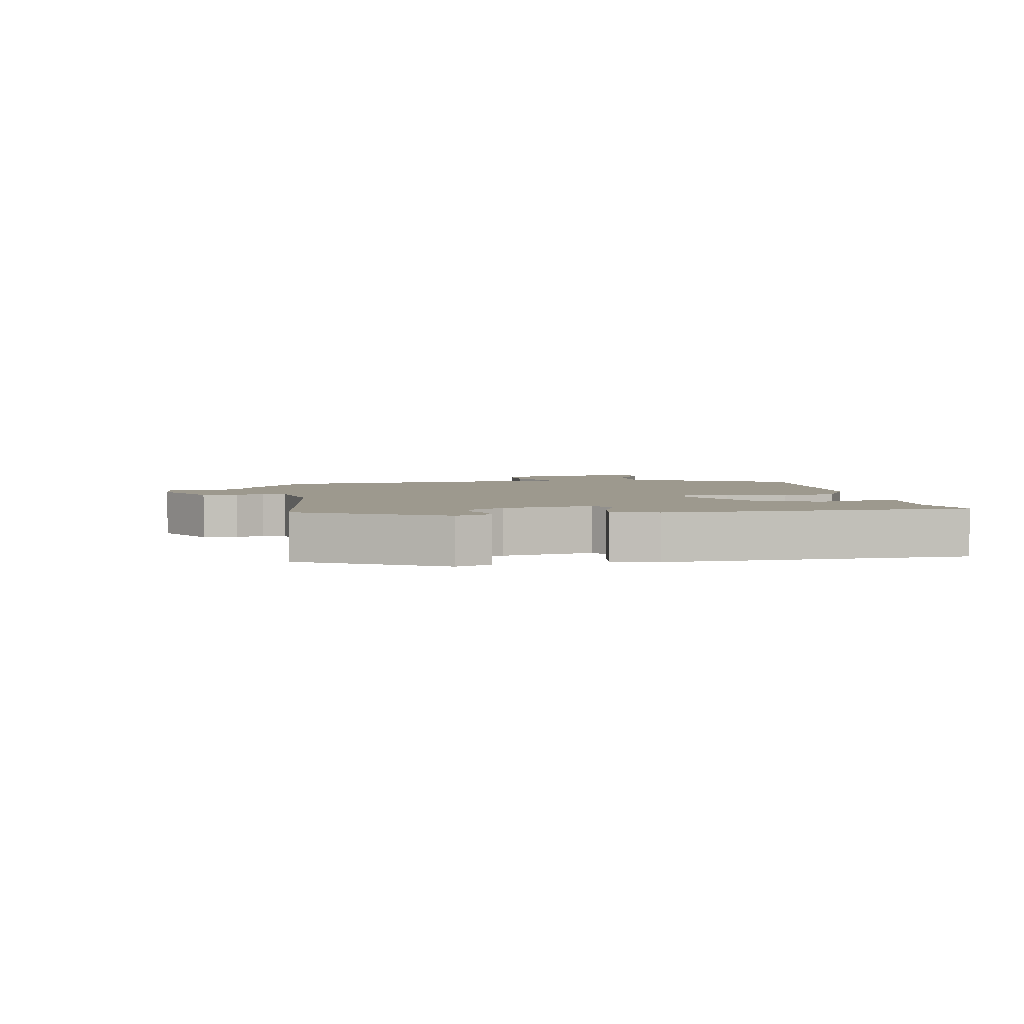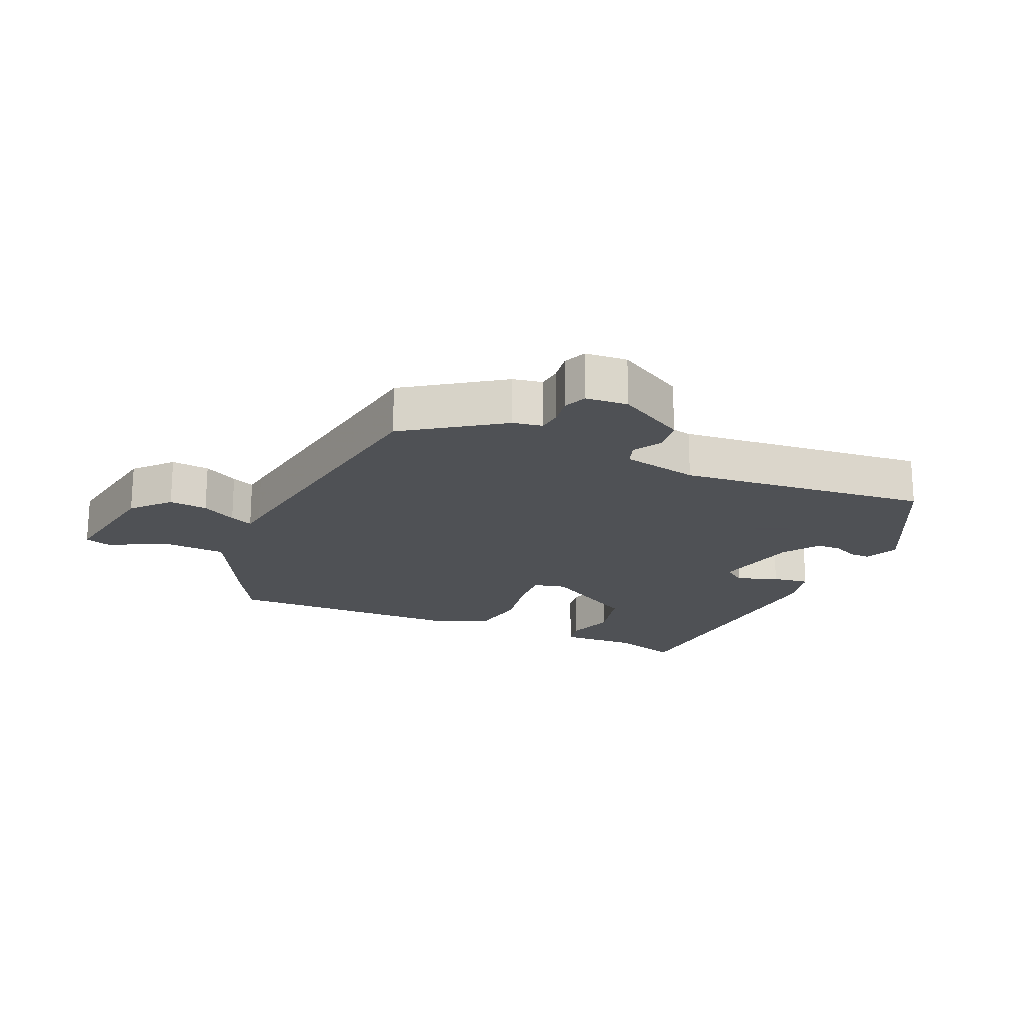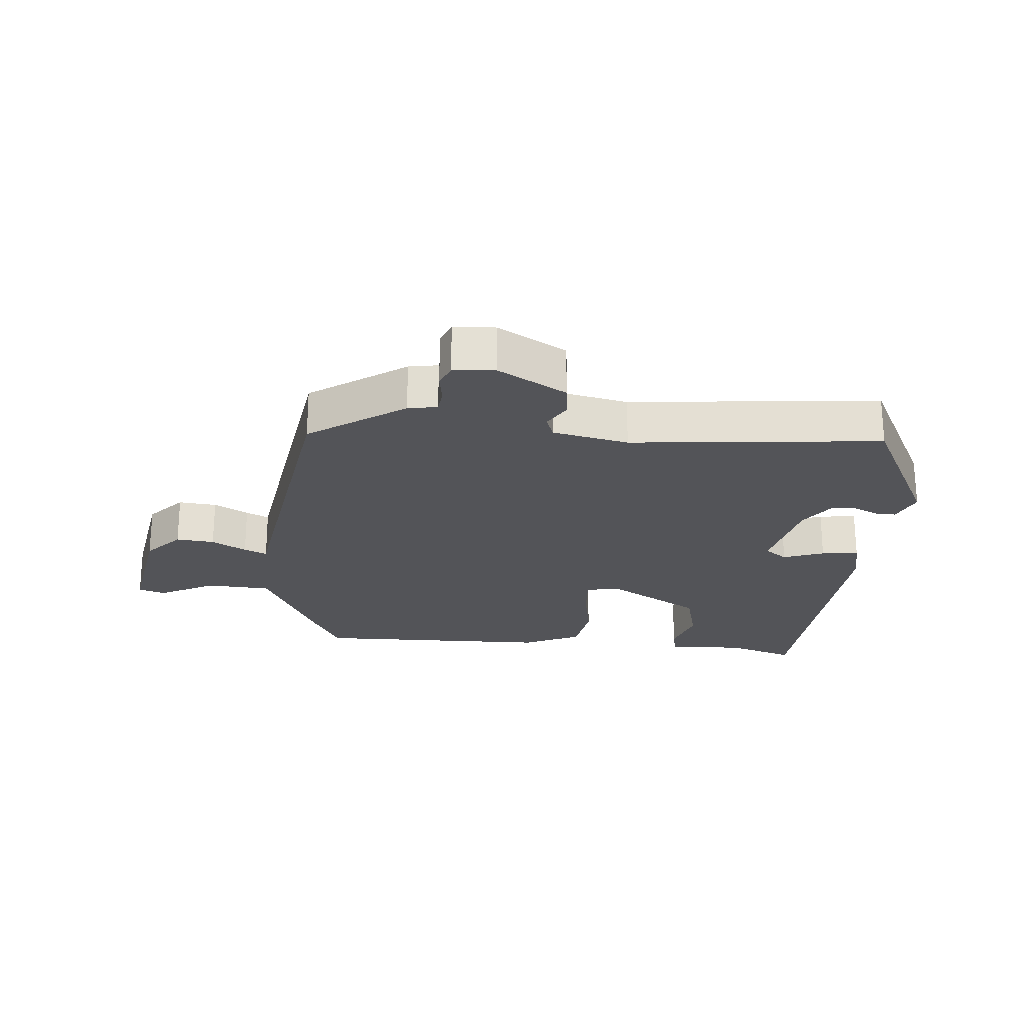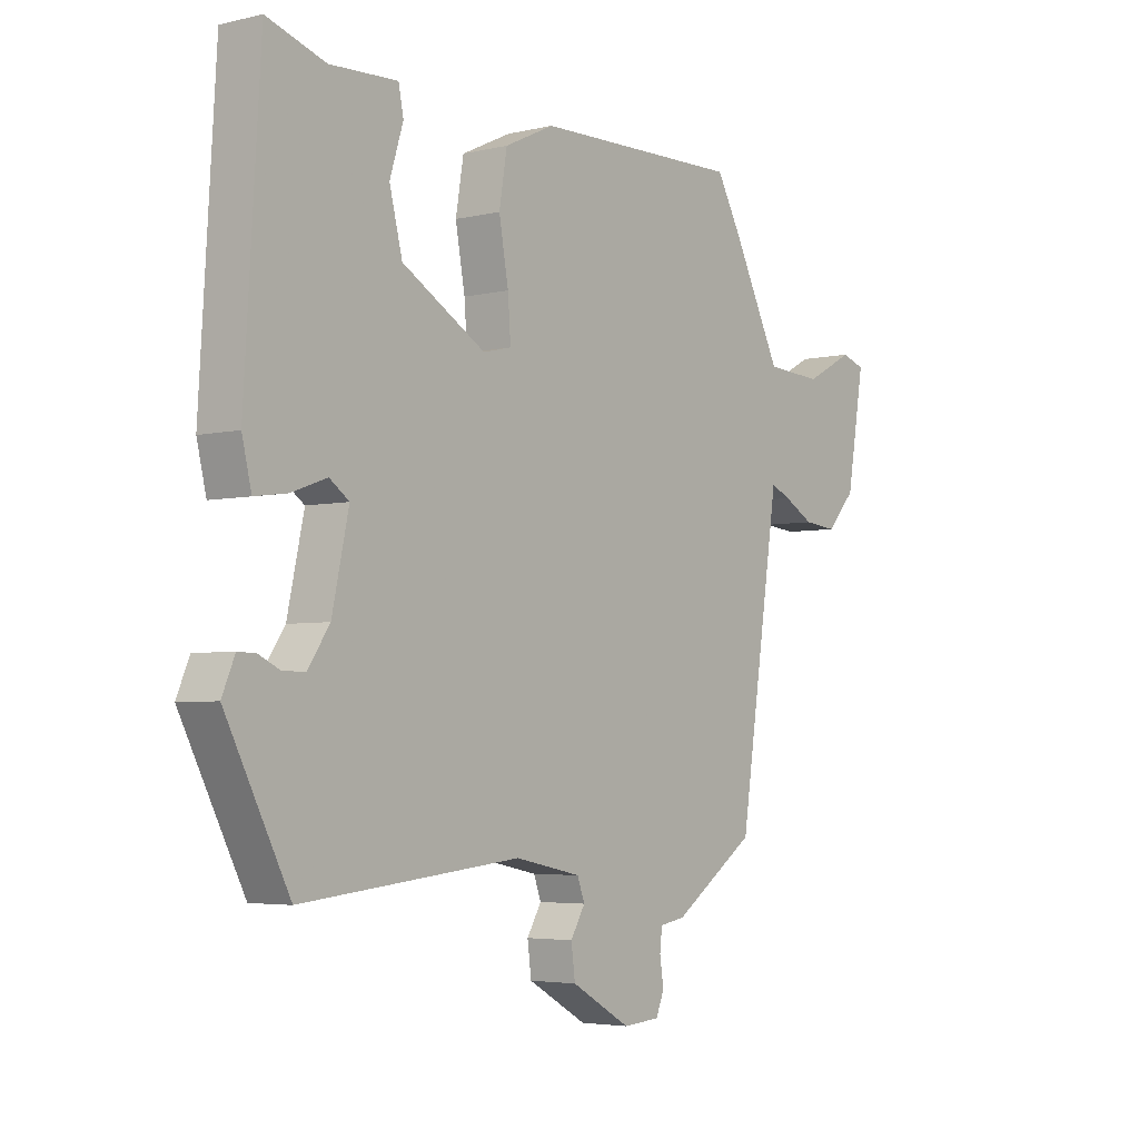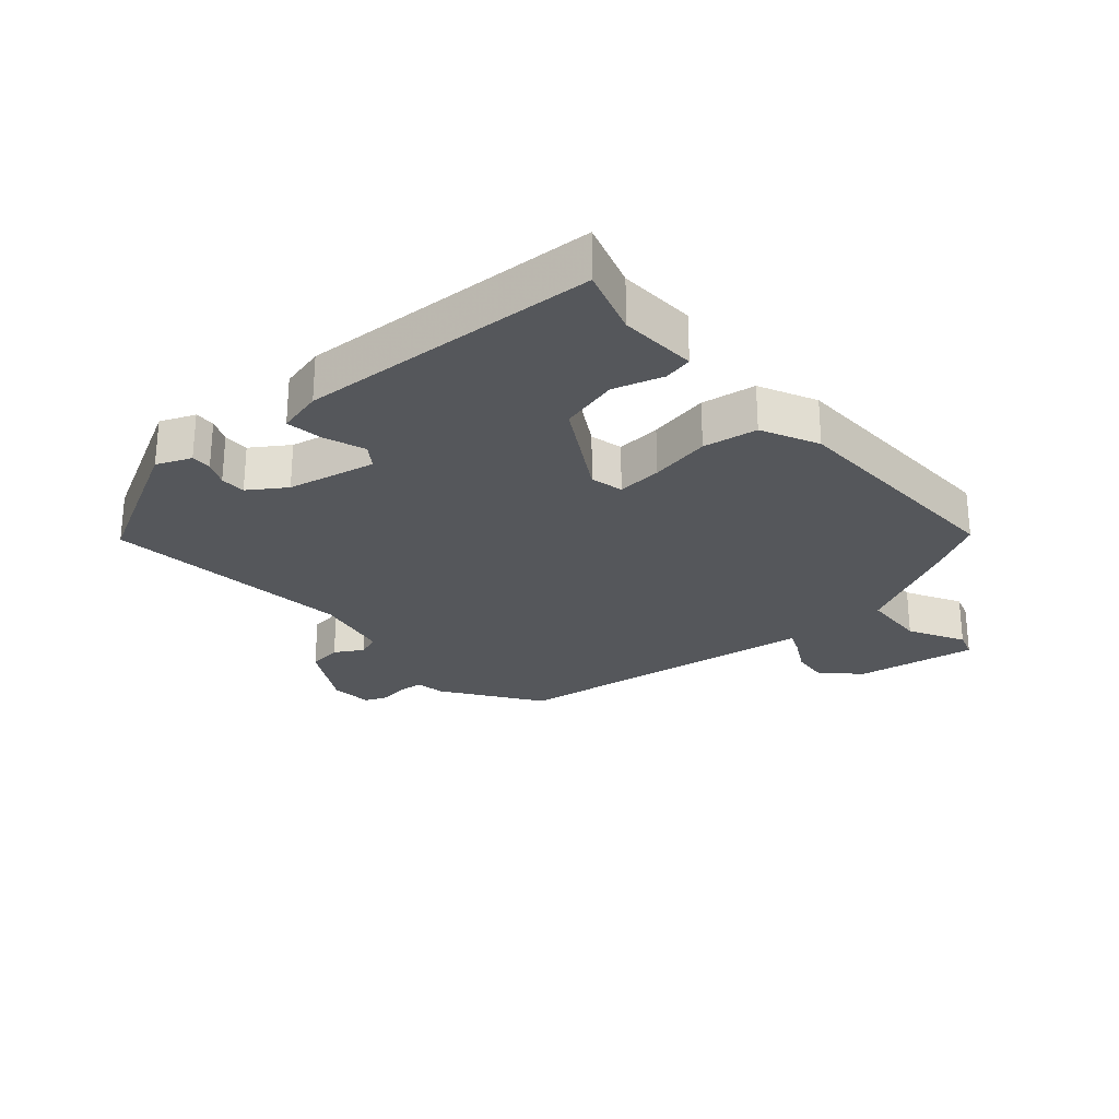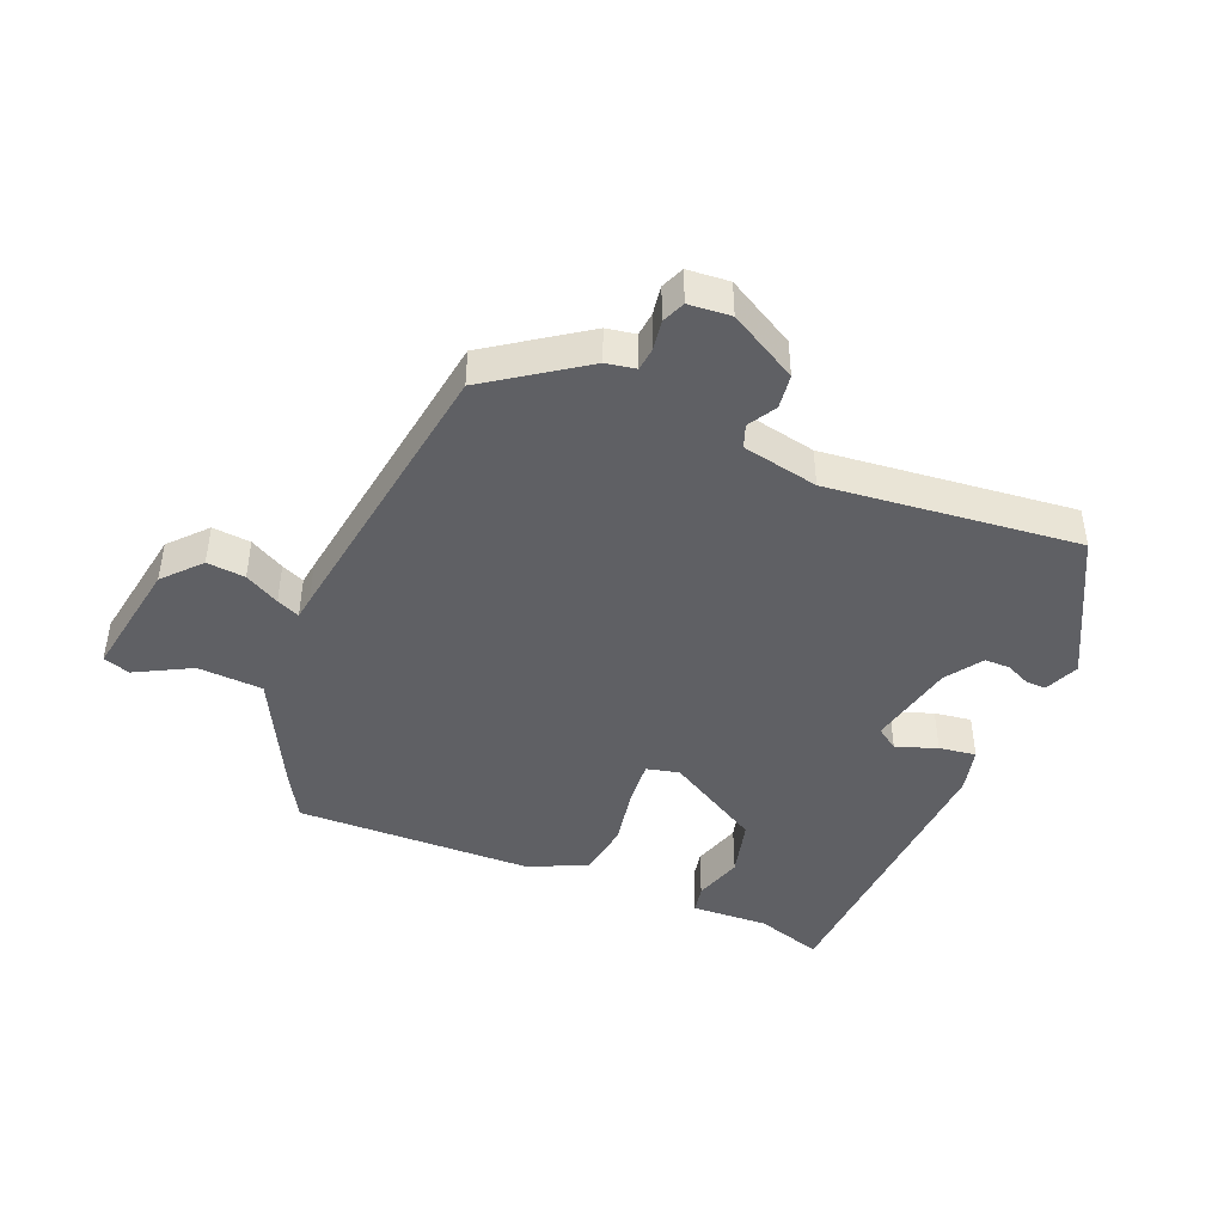
<metadata>
{"format":"obj","ext":"obj","renderer":"f3d","projection":"perspective","resolution":1024,"background":"white","views":[{"elev":3.4,"azim":-98.8,"up":"+Y"},{"elev":-19.5,"azim":156.3,"up":"+Y"},{"elev":-23.6,"azim":174.9,"up":"+Y"},{"elev":-4.1,"azim":-52.1,"up":"+Z"},{"elev":-26.4,"azim":-48.5,"up":"+Y"},{"elev":-44.1,"azim":157.7,"up":"+Y"}]}
</metadata>
<code>
v -0.407 0.07 -0.493
v -0.521 0.07 -0.271
v -0.498 0.07 -0.217
v -0.466 0.07 -0.218
v -0.428 0.07 -0.236
v -0.388 0.07 -0.236
v -0.349 0.07 -0.179
v -0.319 0.07 -0.041
v -0.354 0.07 -0.016
v -0.418 0.07 -0.039
v -0.476 0.07 -0.047
v -0.493 0.07 0.024
v -0.465 0.07 0.491
v -0.36 0.07 0.457
v -0.239 0.07 0.462
v -0.23 0.07 0.417
v -0.254 0.07 0.34
v -0.231 0.07 0.248
v -0.081 0.07 0.16
v -0.03 0.07 0.172
v -0.035 0.07 0.242
v -0.052 0.07 0.337
v -0.038 0.07 0.422
v 0.051 0.07 0.464
v 0.424 0.07 0.471
v 0.469 0.07 0.39
v 0.556 0.07 0.217
v 0.658 0.07 0.211
v 0.745 0.07 0.257
v 0.787 0.07 0.243
v 0.755 0.07 0.055
v 0.703 0.07 -0.002
v 0.643 0.07 0.004
v 0.589 0.07 0.034
v 0.553 0.07 0.05
v 0.548 0.07 0.015
v 0.479 0.07 -0.439
v 0.33 0.07 -0.541
v 0.284 0.07 -0.549
v 0.28 0.07 -0.586
v 0.287 0.07 -0.632
v 0.272 0.07 -0.668
v 0.206 0.07 -0.673
v 0.099 0.07 -0.612
v 0.092 0.07 -0.558
v 0.118 0.07 -0.514
v 0.105 0.07 -0.478
v -0.014 0.07 -0.453
v -0.407 0 -0.493
v -0.521 0 -0.271
v -0.498 0 -0.217
v -0.466 0 -0.218
v -0.428 0 -0.236
v -0.388 0 -0.236
v -0.349 0 -0.179
v -0.319 0 -0.041
v -0.354 0 -0.016
v -0.418 0 -0.039
v -0.476 0 -0.047
v -0.493 0 0.024
v -0.465 0 0.491
v -0.36 0 0.457
v -0.239 0 0.462
v -0.23 0 0.417
v -0.254 0 0.34
v -0.231 0 0.248
v -0.081 0 0.16
v -0.03 0 0.172
v -0.035 0 0.242
v -0.052 0 0.337
v -0.038 0 0.422
v 0.051 0 0.464
v 0.424 0 0.471
v 0.469 0 0.39
v 0.556 0 0.217
v 0.658 0 0.211
v 0.745 0 0.257
v 0.787 0 0.243
v 0.755 0 0.055
v 0.703 0 -0.002
v 0.643 0 0.004
v 0.589 0 0.034
v 0.553 0 0.05
v 0.548 0 0.015
v 0.479 0 -0.439
v 0.33 0 -0.541
v 0.284 0 -0.549
v 0.28 0 -0.586
v 0.287 0 -0.632
v 0.272 0 -0.668
v 0.206 0 -0.673
v 0.099 0 -0.612
v 0.092 0 -0.558
v 0.118 0 -0.514
v 0.105 0 -0.478
v -0.014 0 -0.453
f 44 45 46
f 43 44 46
f 42 43 46
f 41 42 46
f 40 41 46
f 39 40 46 47
f 38 39 47
f 37 38 47
f 36 37 47
f 35 36 47
f 32 33 34
f 31 32 34
f 30 31 34
f 29 30 34
f 28 29 34
f 27 28 34 35
f 27 35 47
f 26 27 47
f 25 26 47
f 24 25 47
f 23 24 47
f 22 23 47
f 21 22 47
f 14 15 16 17
f 14 17 18
f 13 14 18
f 12 13 18
f 11 12 18
f 10 11 18
f 9 10 18
f 8 9 18 19
f 3 4 5
f 2 3 5
f 1 2 5
f 48 1 5
f 48 5 6
f 47 48 6 7
f 20 21 47
f 19 20 47
f 8 19 47
f 7 8 47
f 94 93 92
f 94 92 91
f 94 91 90
f 94 90 89
f 94 89 88
f 95 94 88 87
f 95 87 86
f 95 86 85
f 95 85 84
f 95 84 83
f 82 81 80
f 82 80 79
f 82 79 78
f 82 78 77
f 82 77 76
f 83 82 76 75
f 95 83 75
f 95 75 74
f 95 74 73
f 95 73 72
f 95 72 71
f 95 71 70
f 95 70 69
f 65 64 63 62
f 66 65 62
f 66 62 61
f 66 61 60
f 66 60 59
f 66 59 58
f 66 58 57
f 67 66 57 56
f 53 52 51
f 53 51 50
f 53 50 49
f 53 49 96
f 54 53 96
f 55 54 96 95
f 95 69 68
f 95 68 67
f 95 67 56
f 95 56 55
f 1 49 50 2
f 2 50 51 3
f 3 51 52 4
f 4 52 53 5
f 5 53 54 6
f 6 54 55 7
f 7 55 56 8
f 8 56 57 9
f 9 57 58 10
f 10 58 59 11
f 11 59 60 12
f 12 60 61 13
f 13 61 62 14
f 14 62 63 15
f 15 63 64 16
f 16 64 65 17
f 17 65 66 18
f 18 66 67 19
f 19 67 68 20
f 20 68 69 21
f 21 69 70 22
f 22 70 71 23
f 23 71 72 24
f 24 72 73 25
f 25 73 74 26
f 26 74 75 27
f 27 75 76 28
f 28 76 77 29
f 29 77 78 30
f 30 78 79 31
f 31 79 80 32
f 32 80 81 33
f 33 81 82 34
f 34 82 83 35
f 35 83 84 36
f 36 84 85 37
f 37 85 86 38
f 38 86 87 39
f 39 87 88 40
f 40 88 89 41
f 41 89 90 42
f 42 90 91 43
f 43 91 92 44
f 44 92 93 45
f 45 93 94 46
f 46 94 95 47
f 47 95 96 48
f 48 96 49 1

</code>
